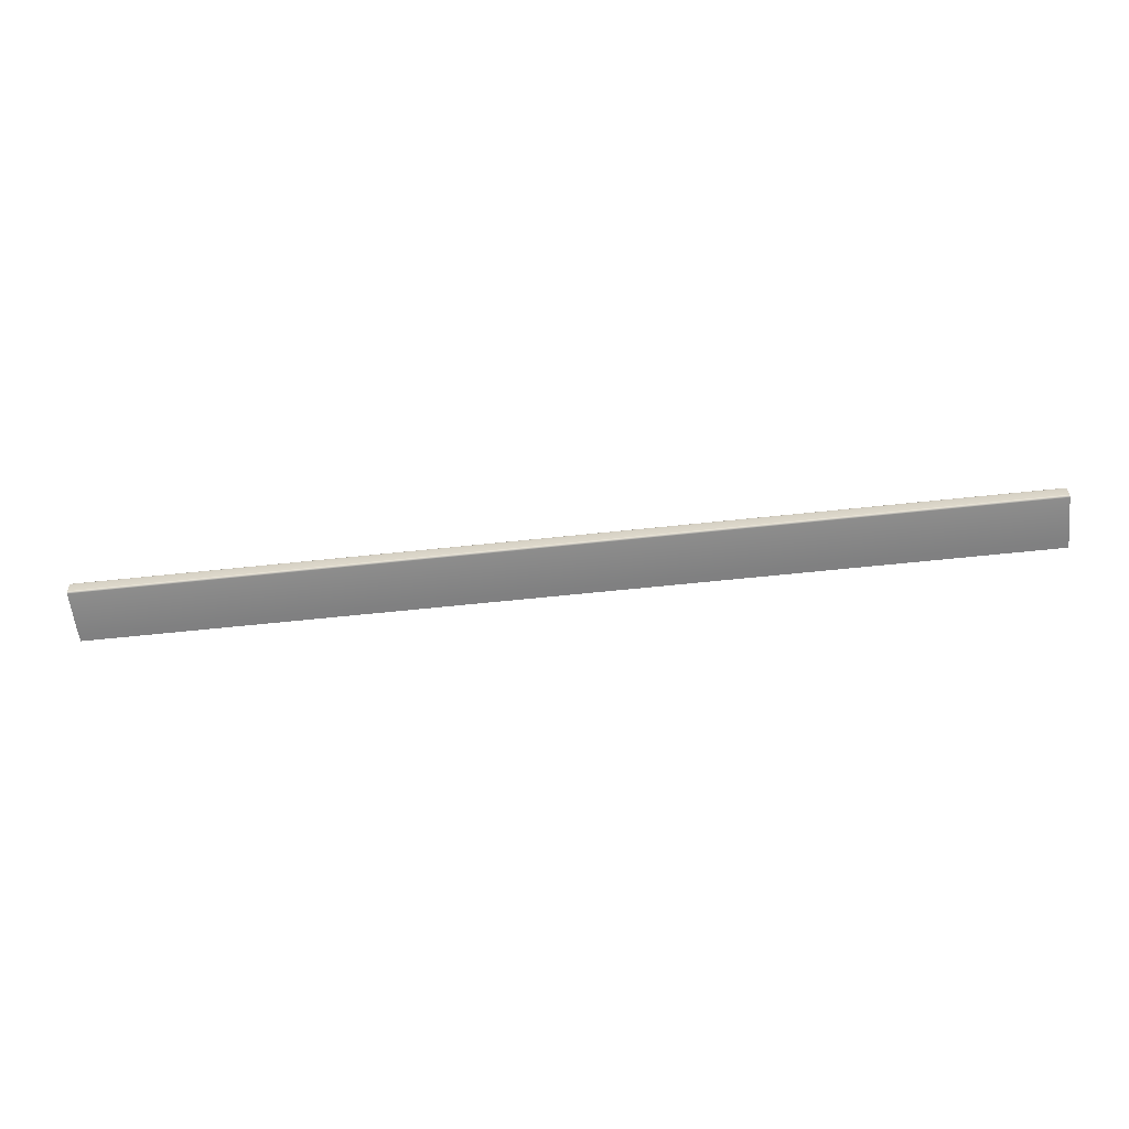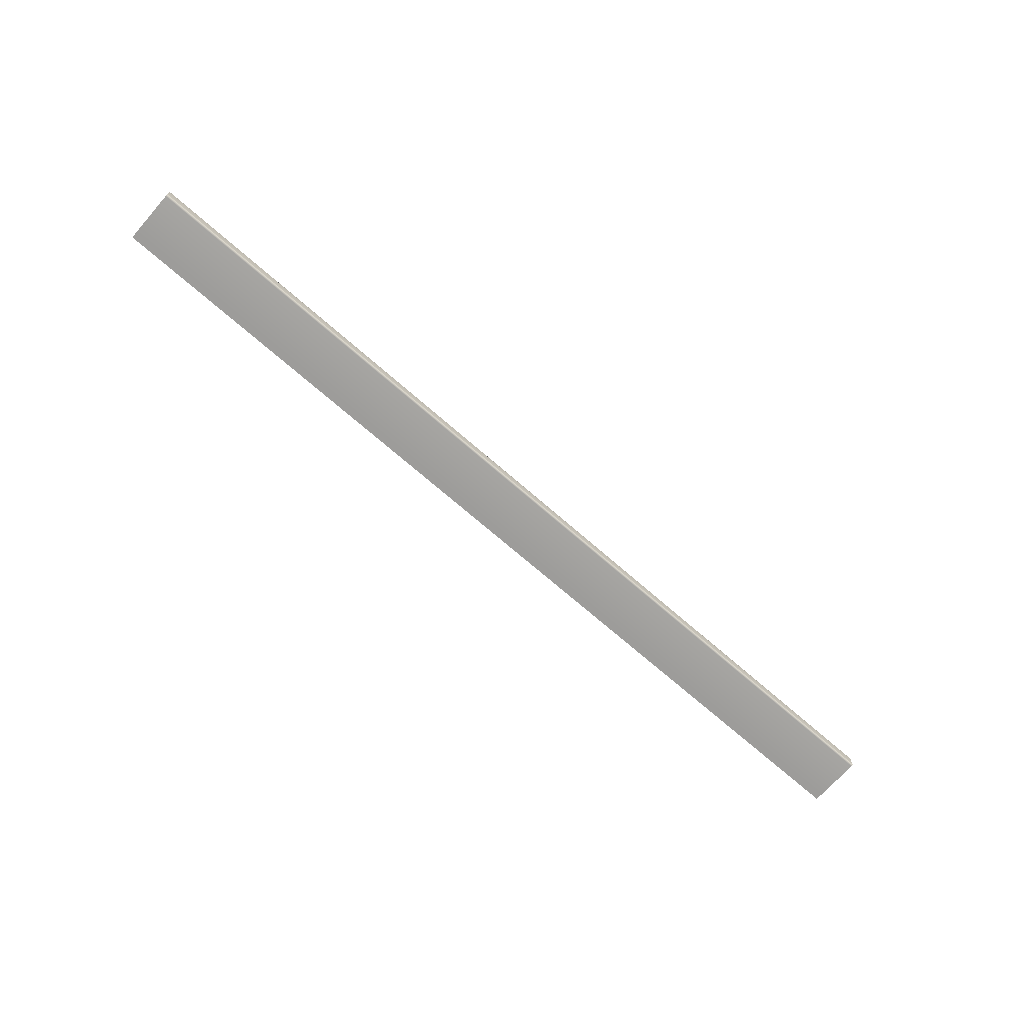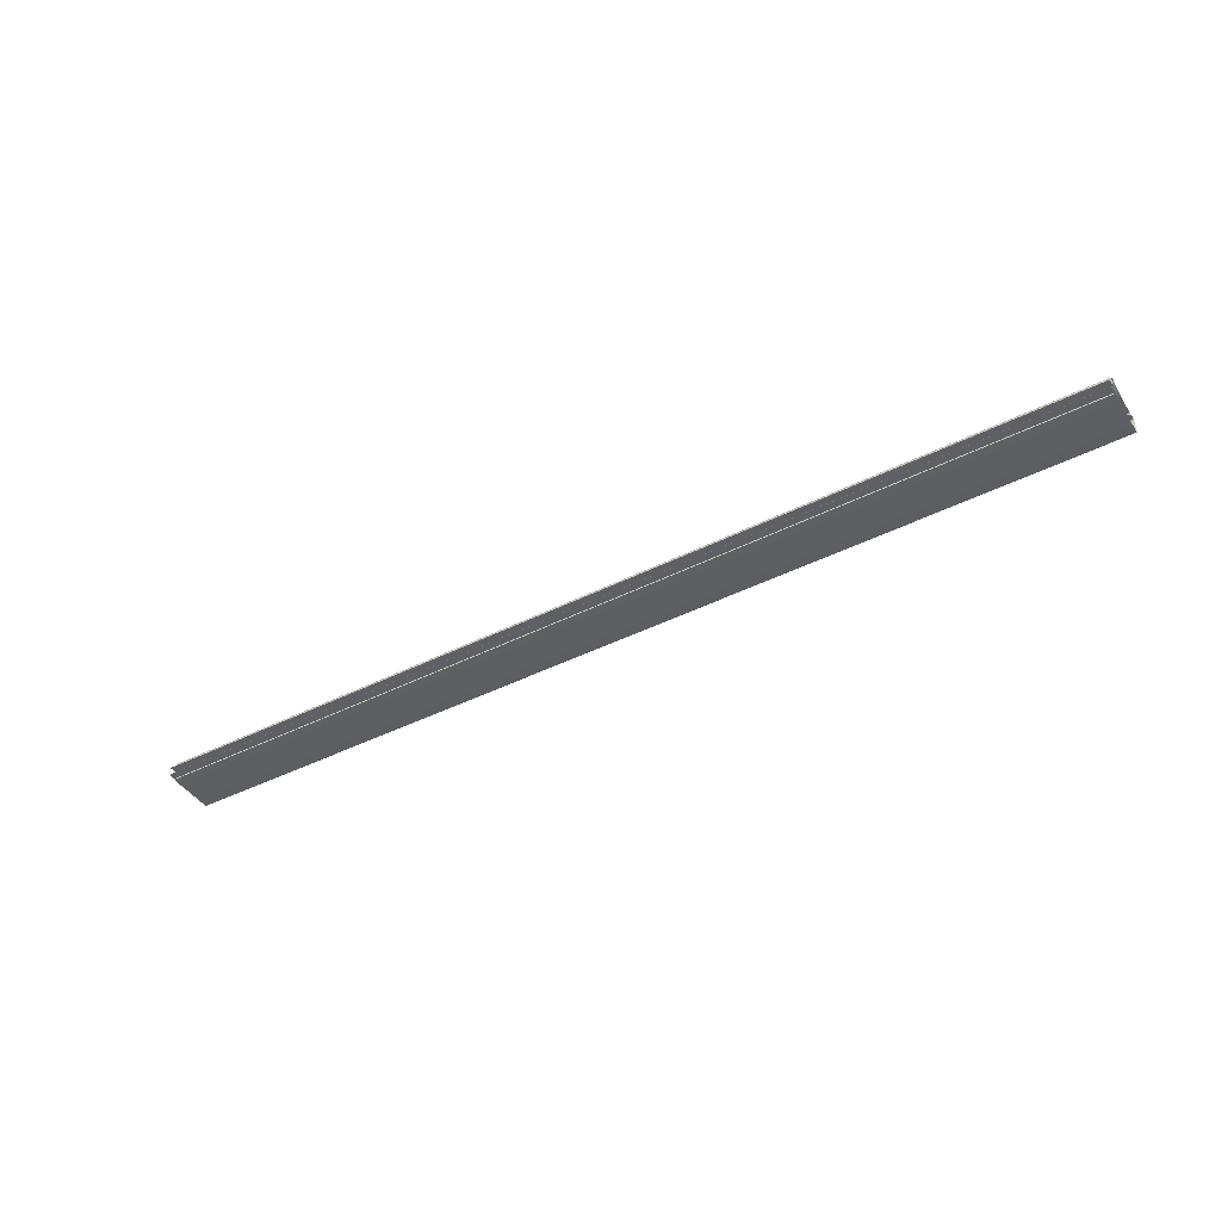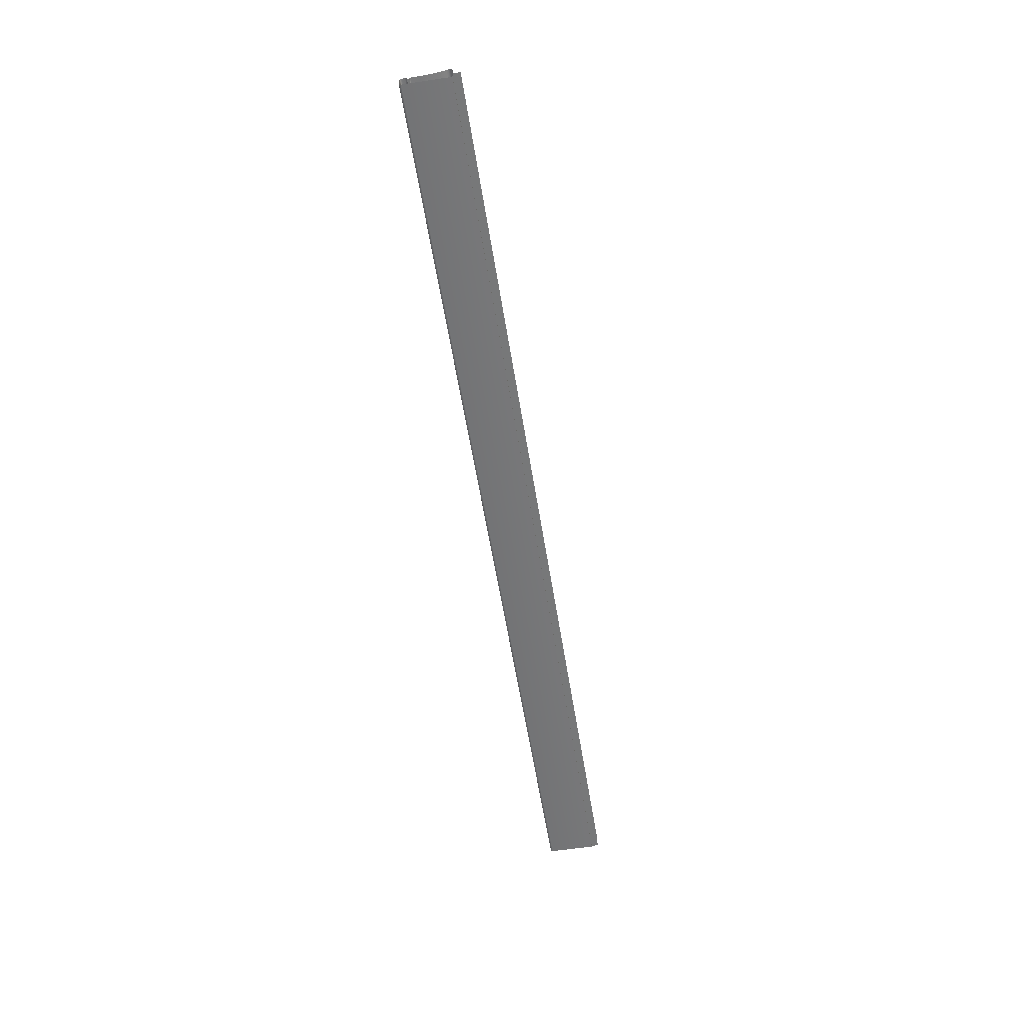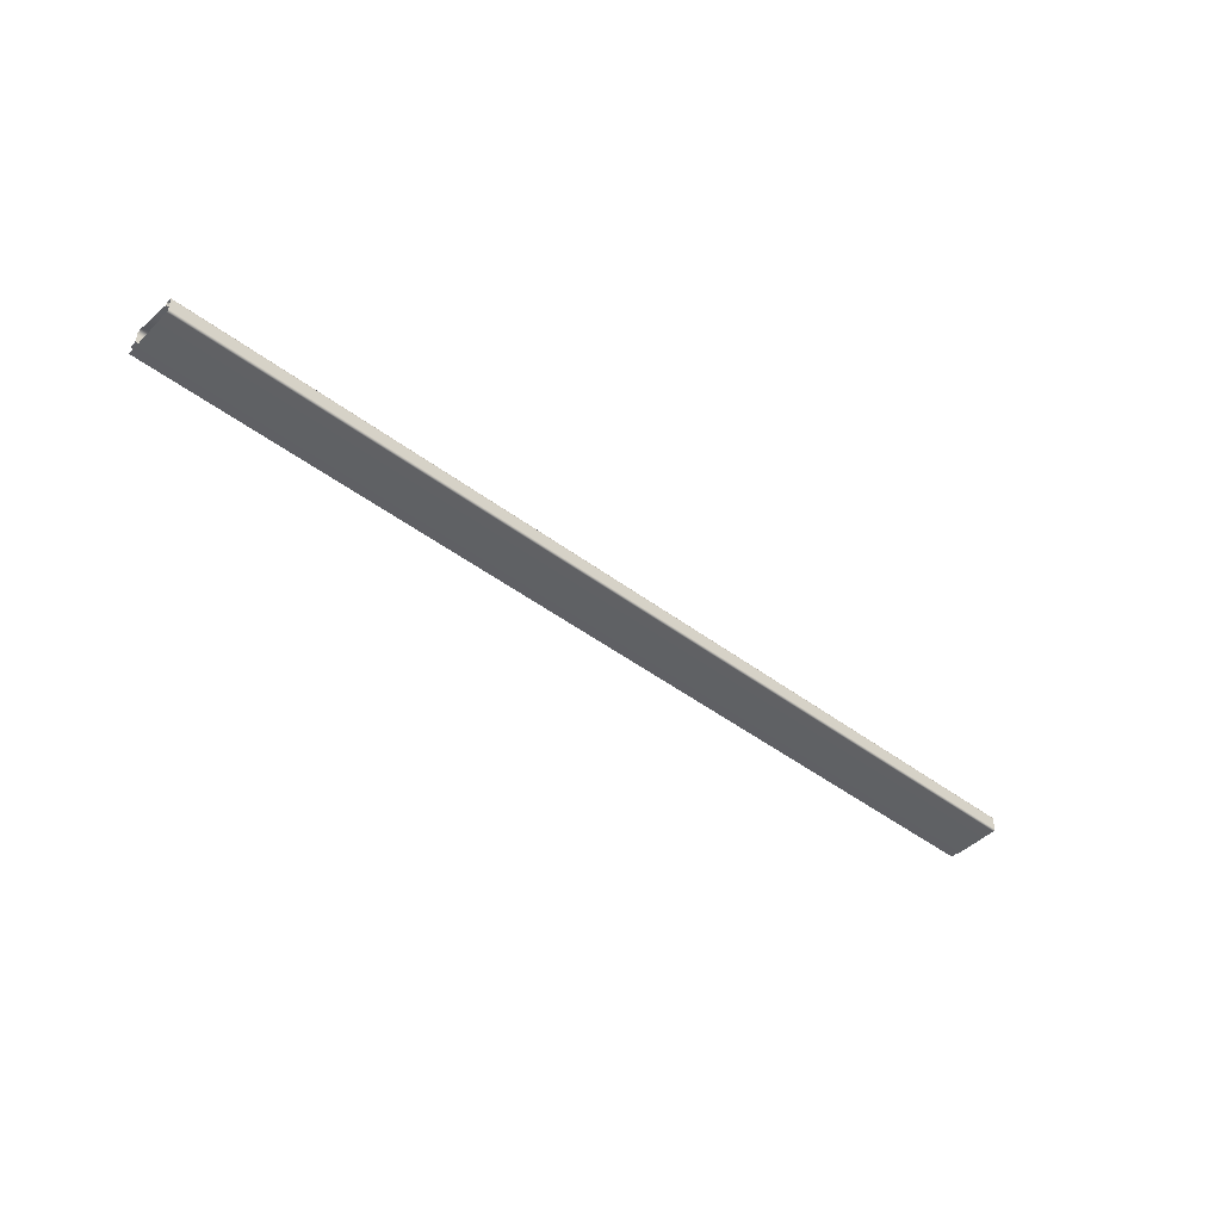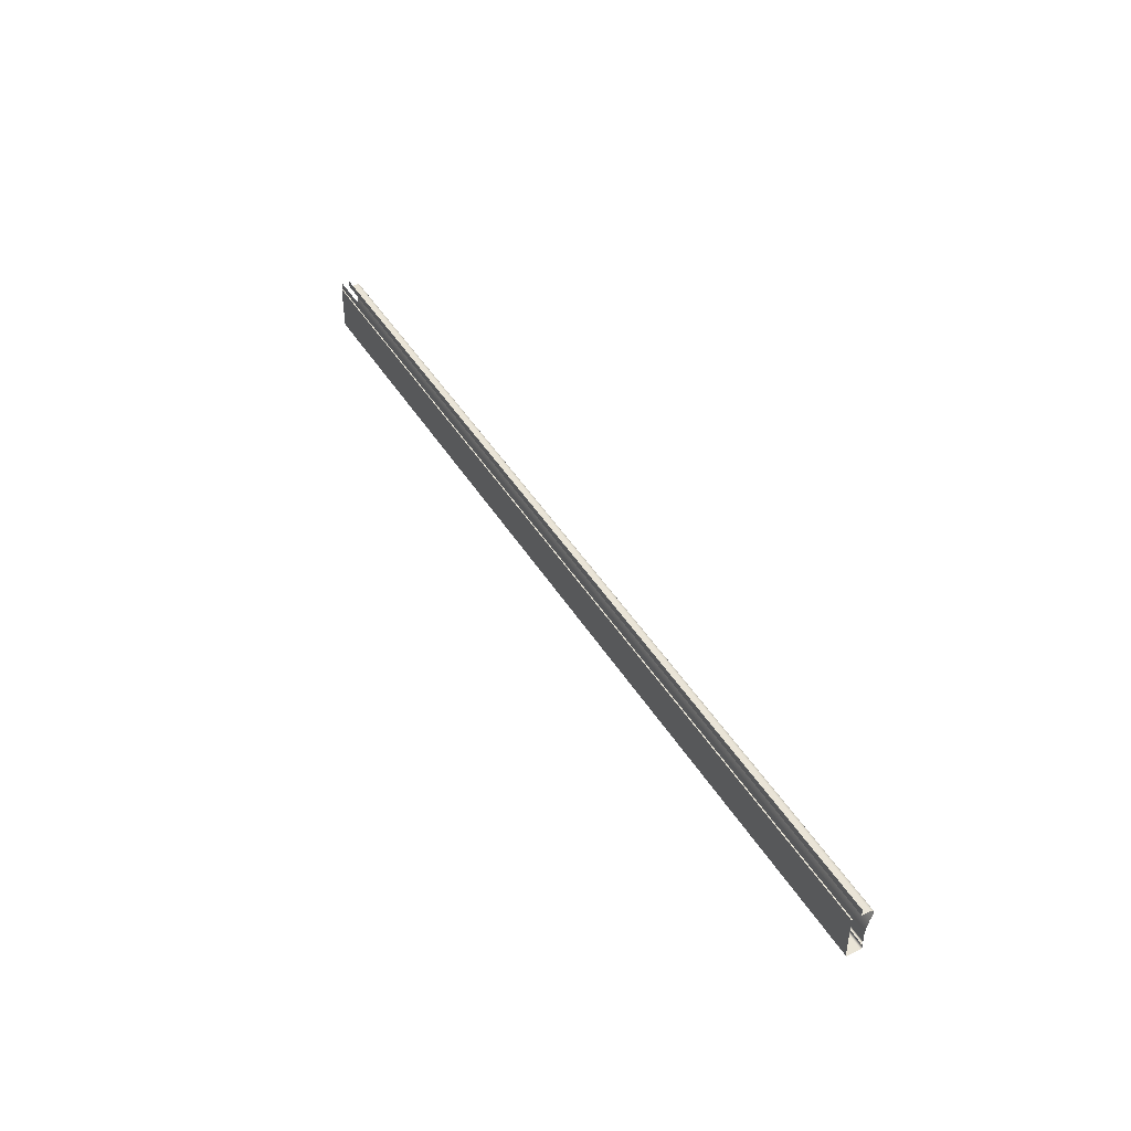
<metadata>
{"format":"obj","ext":"obj","renderer":"f3d","projection":"perspective","resolution":1024,"background":"white","views":[{"elev":-60.1,"azim":6.3,"up":"+Z"},{"elev":-70.2,"azim":-41.3,"up":"+Z"},{"elev":-42.8,"azim":-149.0,"up":"+Z"},{"elev":-57.3,"azim":99.0,"up":"+Z"},{"elev":-45.1,"azim":-41.3,"up":"+Z"},{"elev":44.2,"azim":-119.4,"up":"+Y"}]}
</metadata>
<code>
o DF_12_BC1/DF_12_BC/mesh25/mesh25-geometry#mesh25-geometry
v 0.5897 0.3944 0.3502
v -0.6326 0.3941 0.35
v 0.5897 0.3941 0.35
v -0.6326 0.3944 0.3502
v 0.5897 0.394 0.3496
v 0.5897 0.3948 0.3504
v -0.6326 0.394 0.3496
v -0.6326 0.3948 0.3504
v 0.5897 0.3939 0.3493
v 0.5897 0.3951 0.3505
v -0.6326 0.3939 0.3493
v -0.6326 0.3951 0.3505
v 0.5897 0.3939 0.3478
v 0.5897 0.4068 0.3504
v -0.6326 0.3939 0.3478
v -0.6326 0.4068 0.3504
v -0.6326 0.3912 0.3478
v 0.5897 0.4121 0.3509
v 0.5897 0.3912 0.3478
v -0.6326 0.4121 0.3509
v 0.5897 0.3912 0.3487
v 0.5897 0.4174 0.3516
v -0.6326 0.3912 0.3487
v -0.6326 0.4174 0.3516
v 0.5897 0.3911 0.3495
v 0.5897 0.4226 0.3527
v -0.6326 0.3911 0.3495
v -0.6326 0.4226 0.3527
v 0.5897 0.3907 0.3503
v 0.5897 0.4277 0.354
v -0.6326 0.3907 0.3503
v -0.6326 0.4277 0.354
v -0.6326 0.3901 0.3508
v 0.5897 0.4328 0.3557
v 0.5897 0.3901 0.3508
v -0.6326 0.4328 0.3557
v -0.6326 0.3894 0.3512
v 0.5897 0.4377 0.3576
v 0.5897 0.3894 0.3512
v -0.6326 0.4377 0.3576
v -0.6326 0.3886 0.3513
v 0.5897 0.439 0.3582
v 0.5897 0.3886 0.3513
v -0.6326 0.439 0.3582
v -0.6326 0.3851 0.3513
v 0.5897 0.4405 0.3584
v 0.5897 0.3851 0.3513
v -0.6326 0.4405 0.3584
v -0.6326 0.3843 0.3513
v 0.5897 0.4421 0.3581
v 0.5897 0.3843 0.3513
v -0.6326 0.4421 0.3581
v -0.6326 0.3835 0.351
v 0.5897 0.4436 0.3574
v 0.5897 0.3835 0.351
v -0.6326 0.4436 0.3574
v 0.5897 0.3829 0.3503
v 0.5897 0.4447 0.3562
v -0.6326 0.3829 0.3503
v -0.6326 0.4447 0.3562
v 0.5897 0.3825 0.3496
v -0.6326 0.4455 0.3547
v -0.6326 0.3825 0.3496
v 0.5897 0.4455 0.3547
v 0.5897 0.3825 0.3487
v -0.6326 0.4457 0.3531
v -0.6326 0.3825 0.3487
v 0.5897 0.4457 0.3531
v 0.5897 0.3825 0.3327
v -0.6326 0.4457 0.3421
v -0.6326 0.3825 0.3327
v 0.5897 0.4457 0.3421
v 0.5897 0.3826 0.3319
v 0.5897 0.4551 0.3421
v -0.6326 0.3826 0.3319
v -0.6326 0.4551 0.3421
v 0.5897 0.383 0.3312
v -0.6326 0.383 0.3312
v -0.6326 0.3836 0.3306
v 0.5897 0.3836 0.3306
v -0.6326 0.3843 0.3302
v 0.5897 0.3843 0.3302
v -0.6326 0.3851 0.3301
v 0.5897 0.3851 0.3301
v -0.6326 0.4457 0.3301
v 0.5897 0.4457 0.3301
v 0.5897 0.4457 0.3316
v -0.6326 0.4457 0.3316
v -0.6326 0.4551 0.3316
v 0.5897 0.4551 0.3316
f 1 2 3
f 2 1 4
f 2 5 3
f 6 4 1
f 5 2 7
f 4 6 8
f 7 9 5
f 10 8 6
f 9 7 11
f 8 10 12
f 11 13 9
f 14 12 10
f 13 11 15
f 12 14 16
f 17 13 15
f 18 16 14
f 13 17 19
f 16 18 20
f 17 21 19
f 22 20 18
f 21 17 23
f 20 22 24
f 23 25 21
f 26 24 22
f 25 23 27
f 24 26 28
f 27 29 25
f 30 28 26
f 29 27 31
f 28 30 32
f 33 29 31
f 34 32 30
f 29 33 35
f 32 34 36
f 37 35 33
f 38 36 34
f 35 37 39
f 36 38 40
f 41 39 37
f 42 40 38
f 39 41 43
f 40 42 44
f 45 43 41
f 46 44 42
f 43 45 47
f 44 46 48
f 49 47 45
f 50 48 46
f 47 49 51
f 48 50 52
f 53 51 49
f 54 52 50
f 51 53 55
f 52 54 56
f 53 57 55
f 58 56 54
f 57 53 59
f 56 58 60
f 59 61 57
f 58 62 60
f 61 59 63
f 62 58 64
f 63 65 61
f 64 66 62
f 65 63 67
f 66 64 68
f 67 69 65
f 68 70 66
f 69 67 71
f 70 68 72
f 71 73 69
f 74 70 72
f 73 71 75
f 70 74 76
f 75 77 73
f 77 75 78
f 79 77 78
f 77 79 80
f 81 80 79
f 80 81 82
f 83 82 81
f 82 83 84
f 85 84 83
f 84 85 86
f 85 87 86
f 87 85 88
f 89 87 88
f 87 89 90
f 3 2 1
f 4 1 2
f 3 5 2
f 1 4 6
f 7 2 5
f 8 6 4
f 5 9 7
f 6 8 10
f 11 7 9
f 12 10 8
f 9 13 11
f 10 12 14
f 15 11 13
f 16 14 12
f 15 13 17
f 14 16 18
f 19 17 13
f 20 18 16
f 19 21 17
f 18 20 22
f 23 17 21
f 24 22 20
f 21 25 23
f 22 24 26
f 27 23 25
f 28 26 24
f 25 29 27
f 26 28 30
f 31 27 29
f 32 30 28
f 31 29 33
f 30 32 34
f 35 33 29
f 36 34 32
f 33 35 37
f 34 36 38
f 39 37 35
f 40 38 36
f 37 39 41
f 38 40 42
f 43 41 39
f 44 42 40
f 41 43 45
f 42 44 46
f 47 45 43
f 48 46 44
f 45 47 49
f 46 48 50
f 51 49 47
f 52 50 48
f 49 51 53
f 50 52 54
f 55 53 51
f 56 54 52
f 55 57 53
f 54 56 58
f 59 53 57
f 60 58 56
f 57 61 59
f 60 62 58
f 63 59 61
f 64 58 62
f 61 65 63
f 62 66 64
f 67 63 65
f 68 64 66
f 65 69 67
f 66 70 68
f 71 67 69
f 72 68 70
f 69 73 71
f 72 70 74
f 75 71 73
f 76 74 70
f 73 77 75
f 78 75 77
f 78 77 79
f 80 79 77
f 79 80 81
f 82 81 80
f 81 82 83
f 84 83 82
f 83 84 85
f 86 85 84
f 86 87 85
f 88 85 87
f 88 87 89
f 90 89 87

</code>
